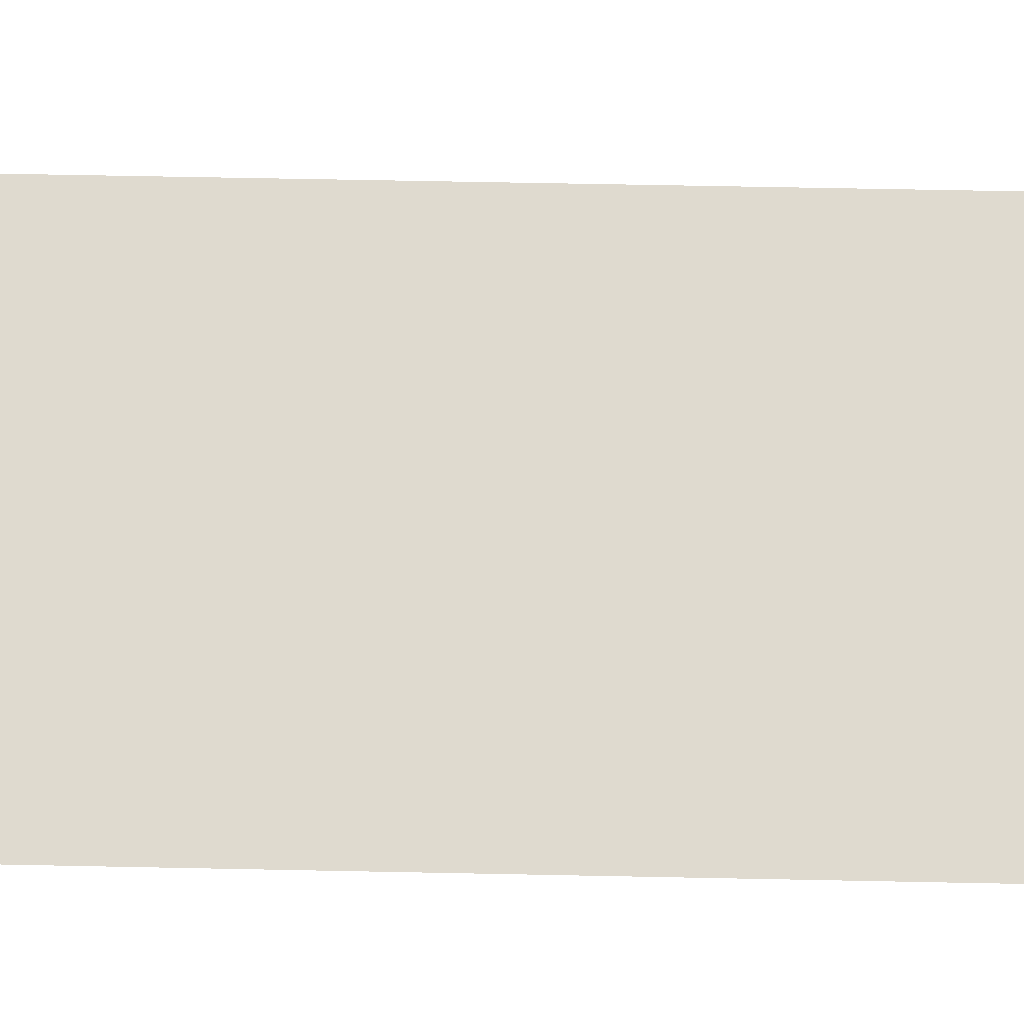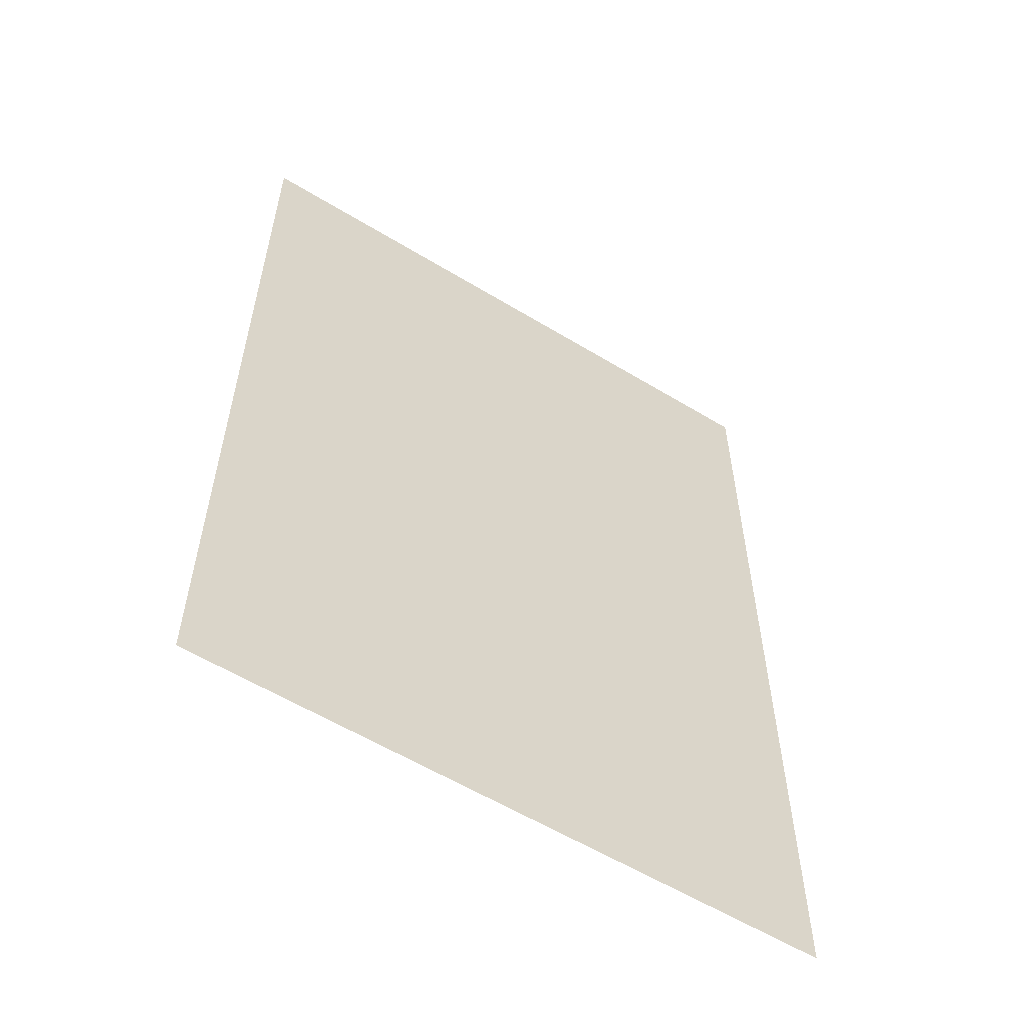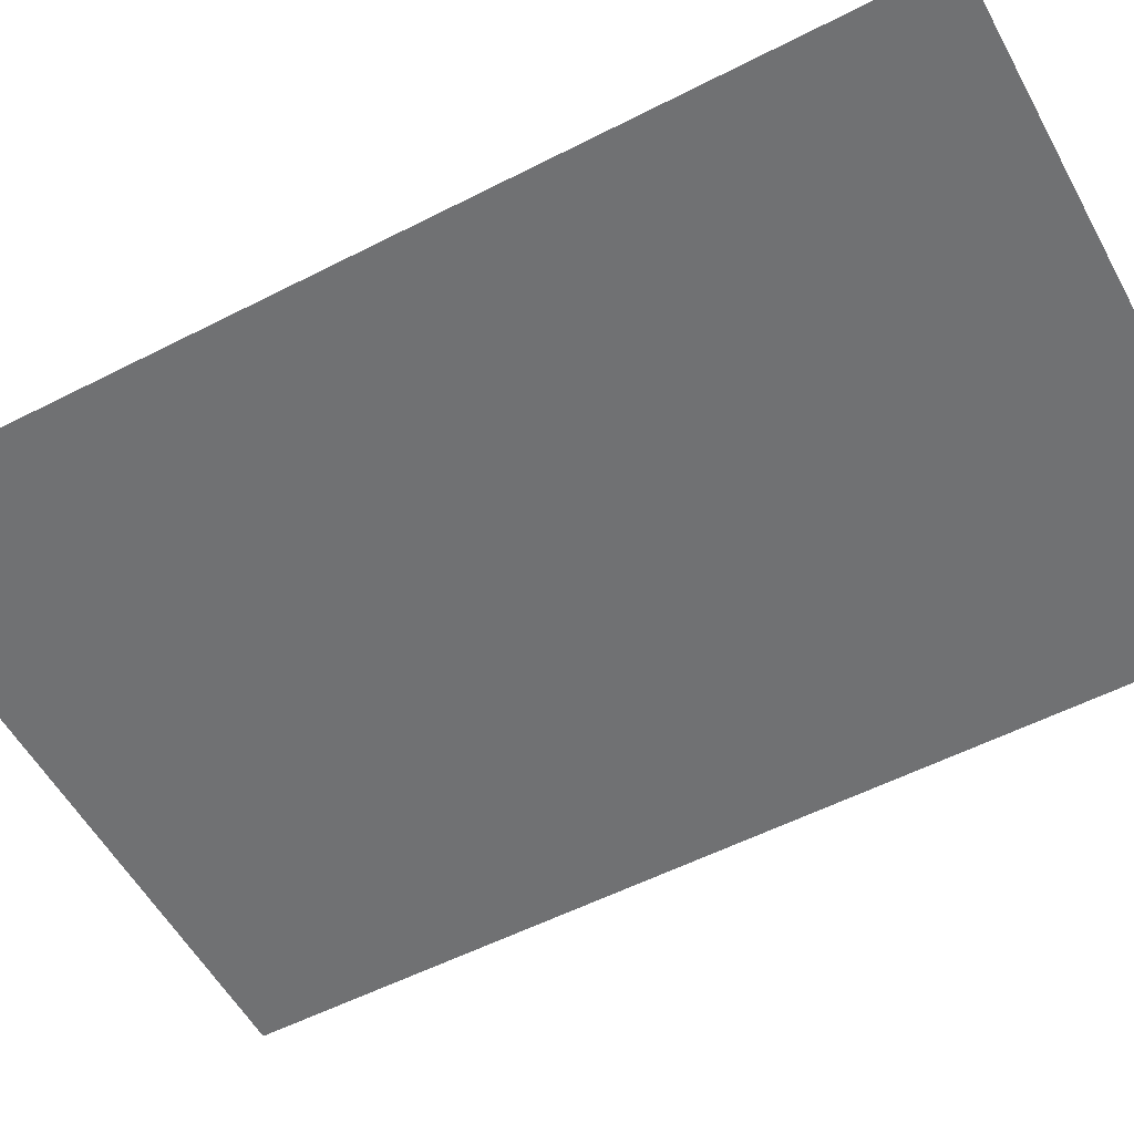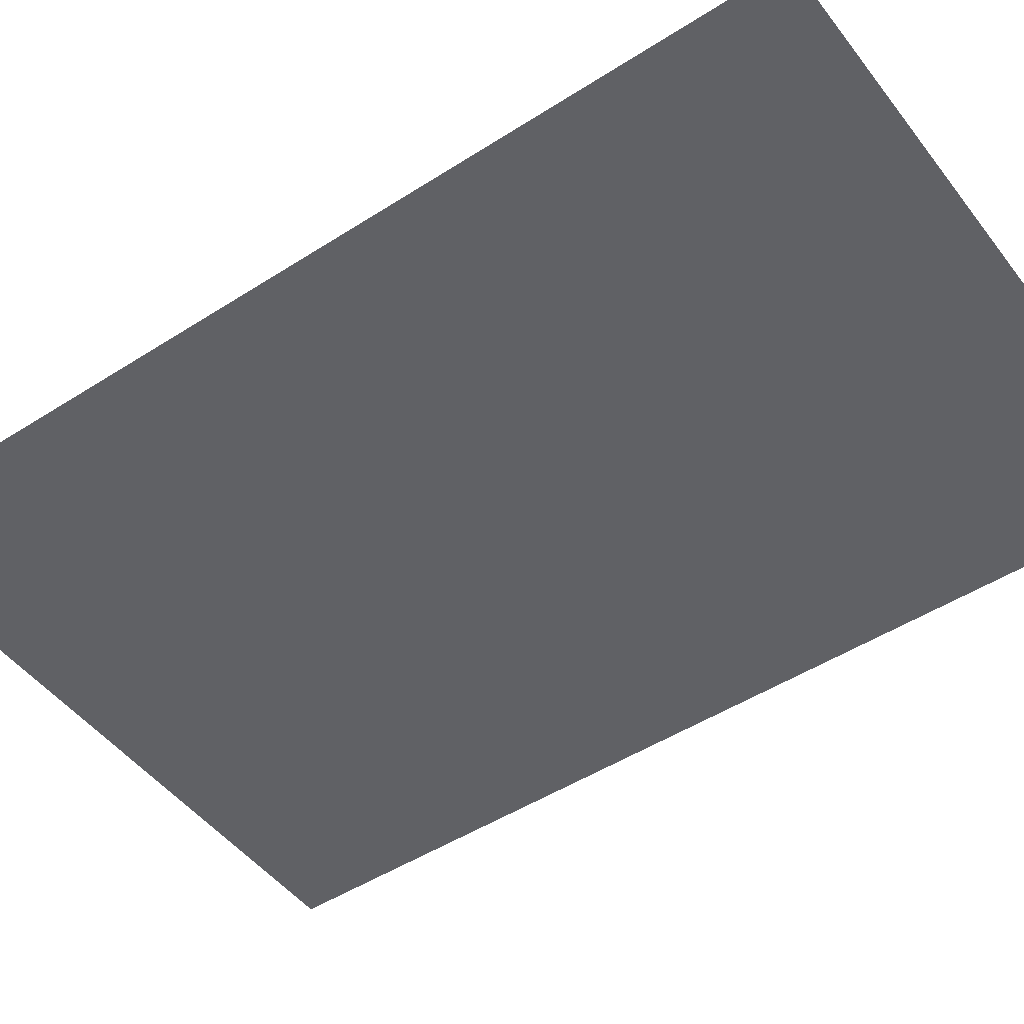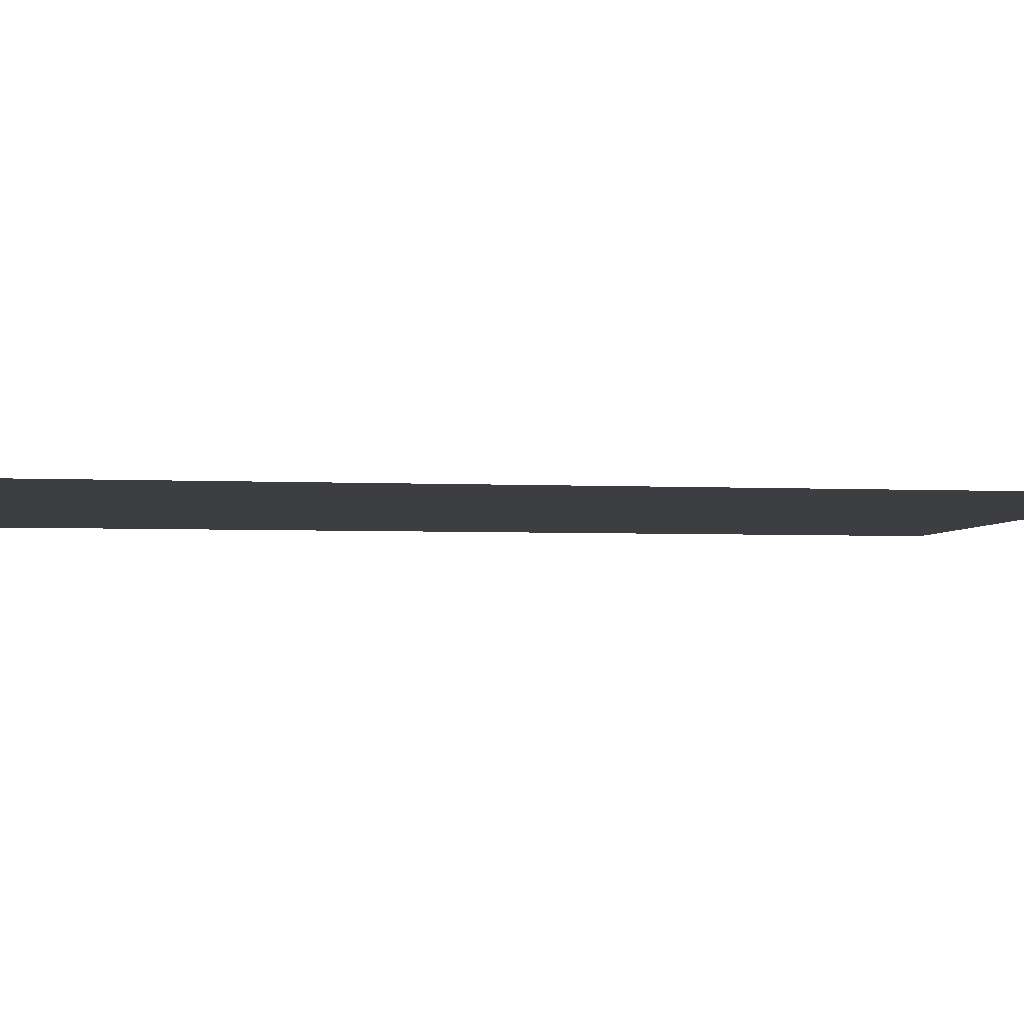
<metadata>
{"format":"obj","ext":"obj","renderer":"f3d","projection":"perspective","resolution":1024,"background":"white","views":[{"elev":70.7,"azim":91.1,"up":"+Y"},{"elev":-58.4,"azim":-32.1,"up":"+Z"},{"elev":-55.2,"azim":-61.6,"up":"+Y"},{"elev":-48.3,"azim":-54.3,"up":"+Y"},{"elev":-3.6,"azim":-99.7,"up":"+Y"}]}
</metadata>
<code>
o mesh22/mesh22-geometry#mesh22-geometry
v 0.2843 0.5681 0.5111
v -0.2902 0.5681 -0.3535
v -0.2902 0.5681 0.5111
v 0.2843 0.5681 -0.3535
f 1 2 3
f 2 1 4
f 3 2 1
f 4 1 2

</code>
